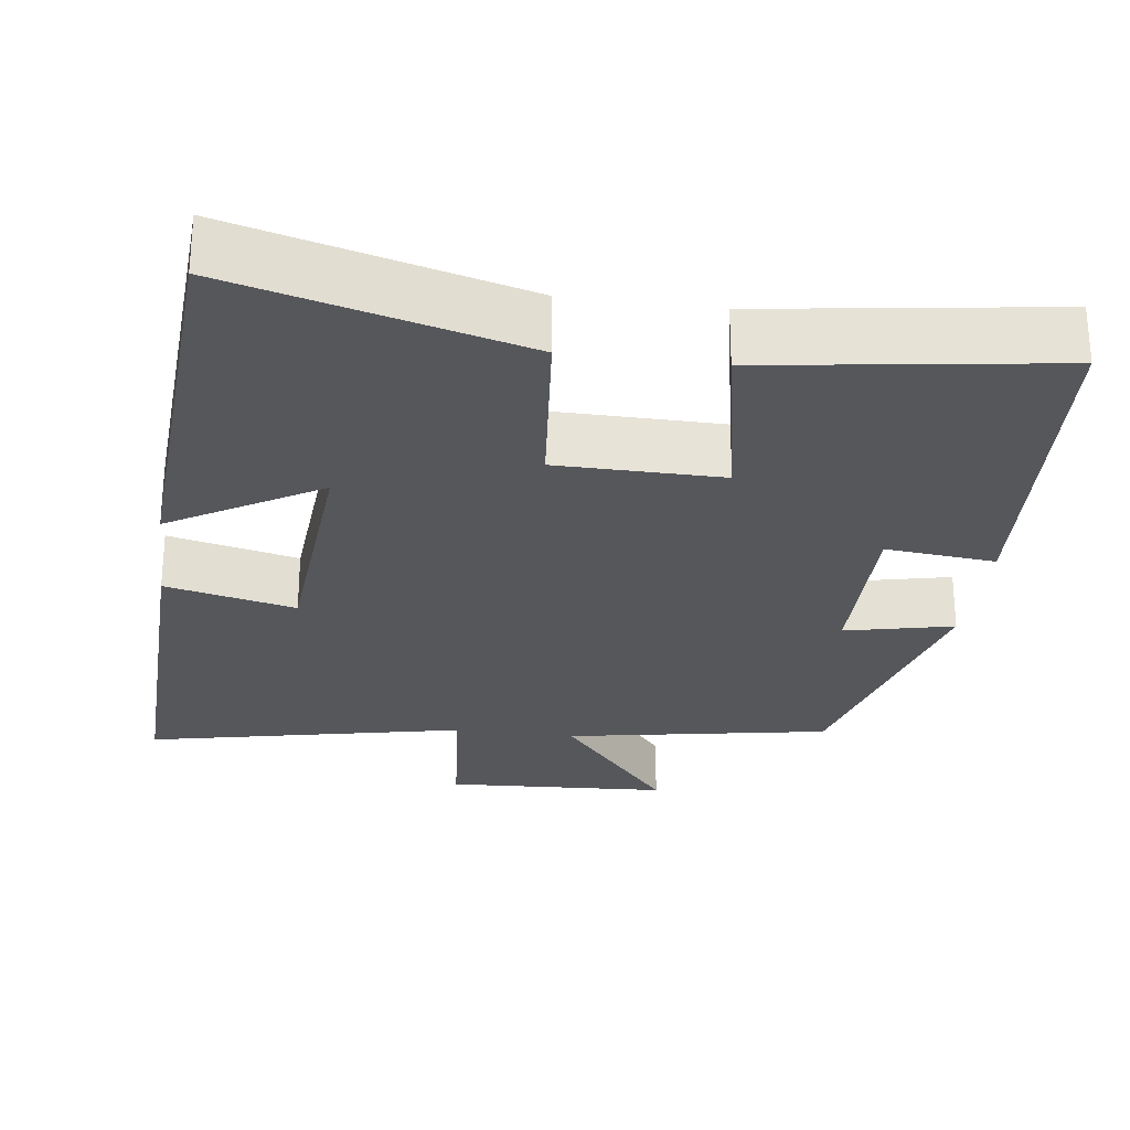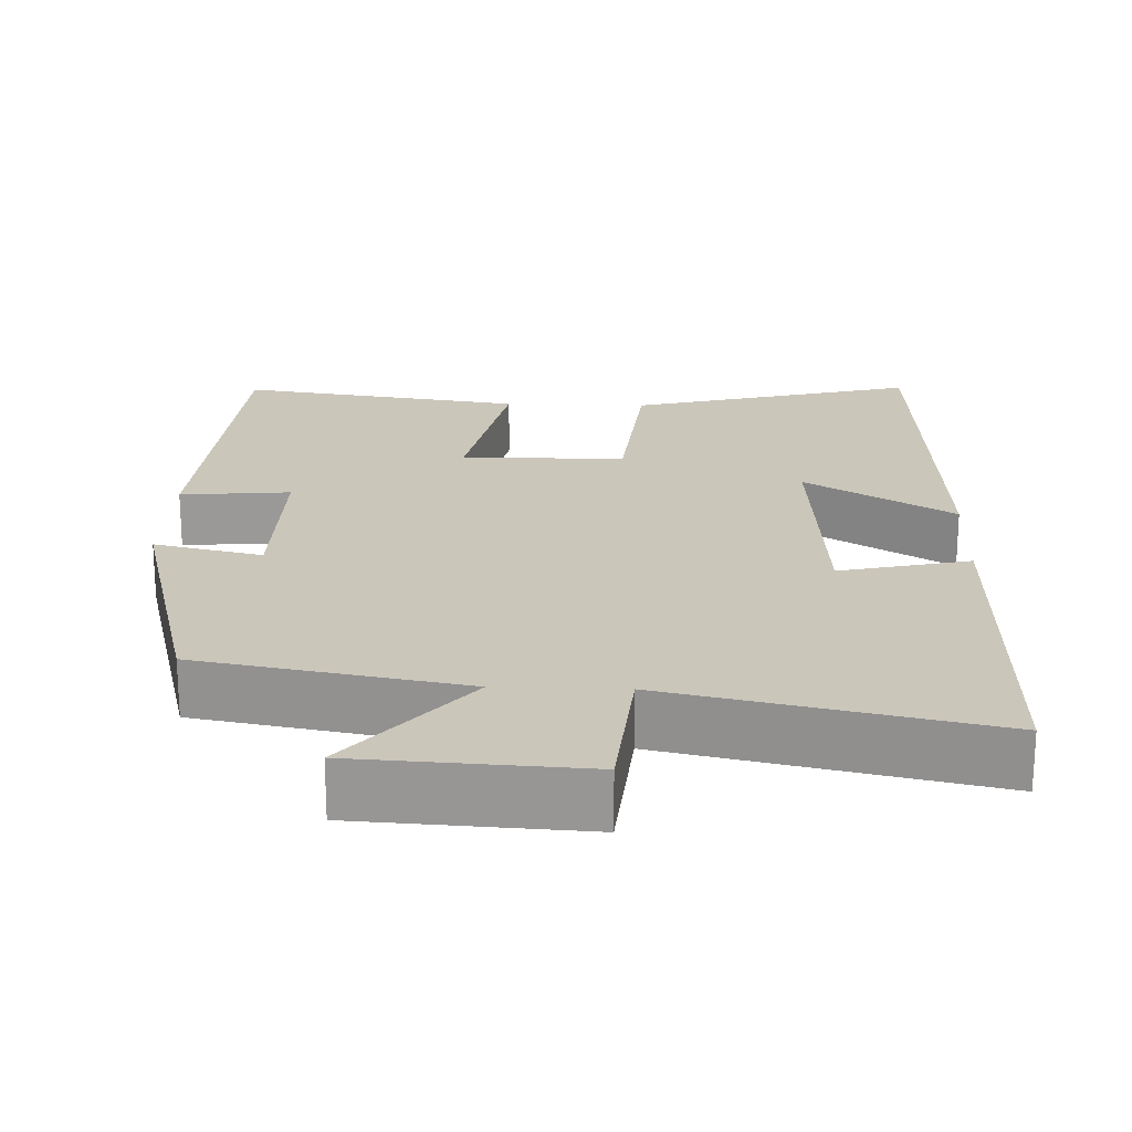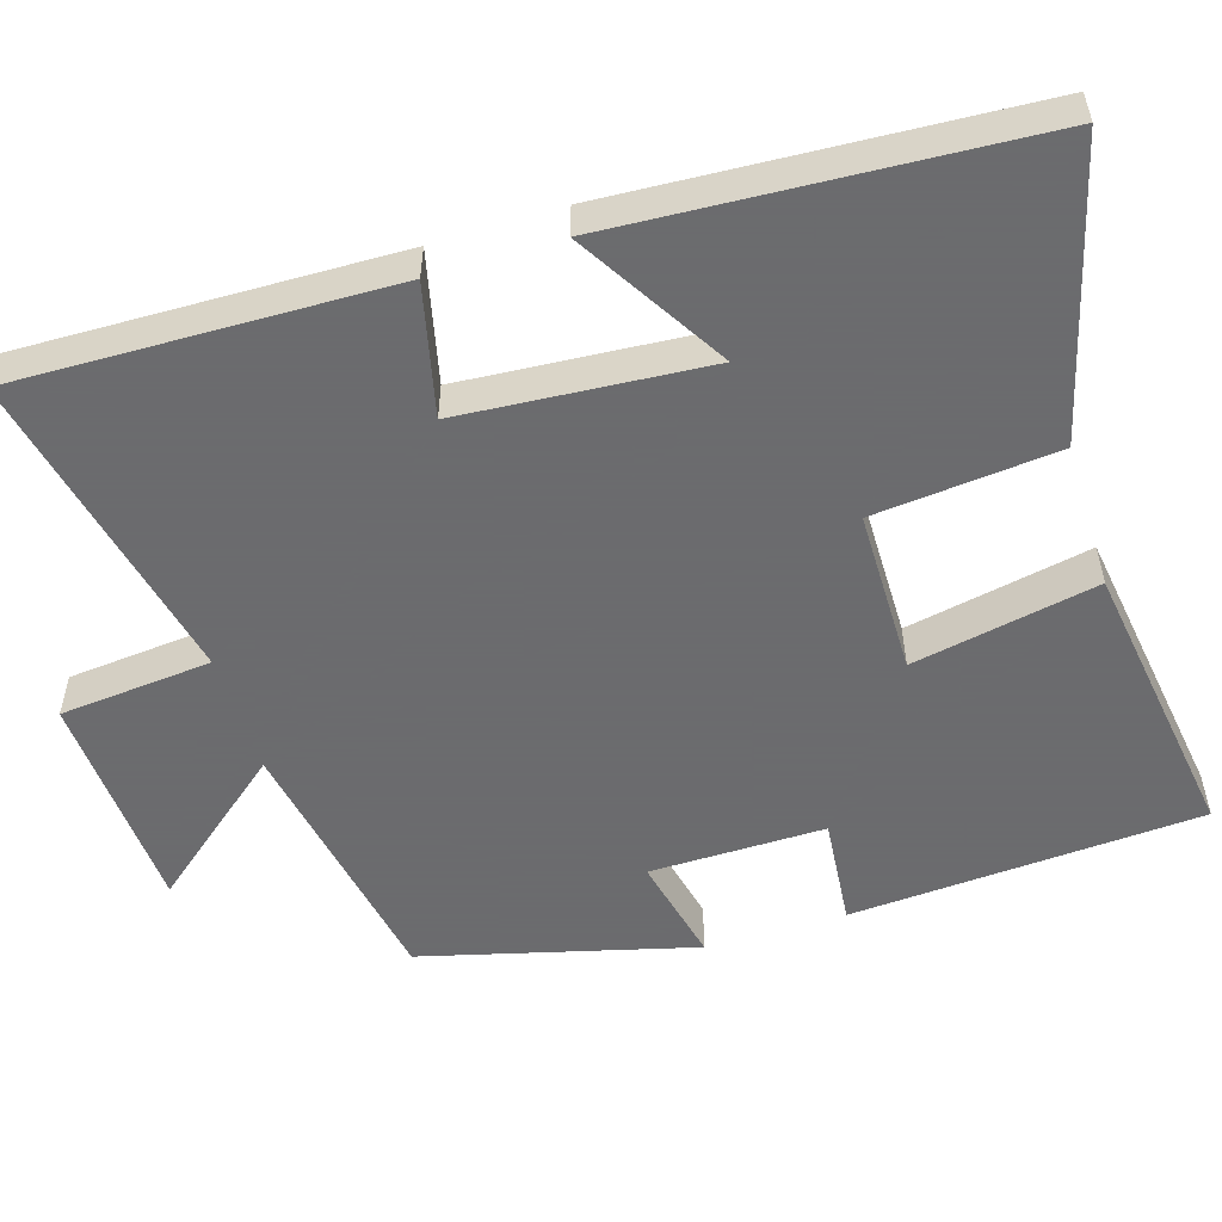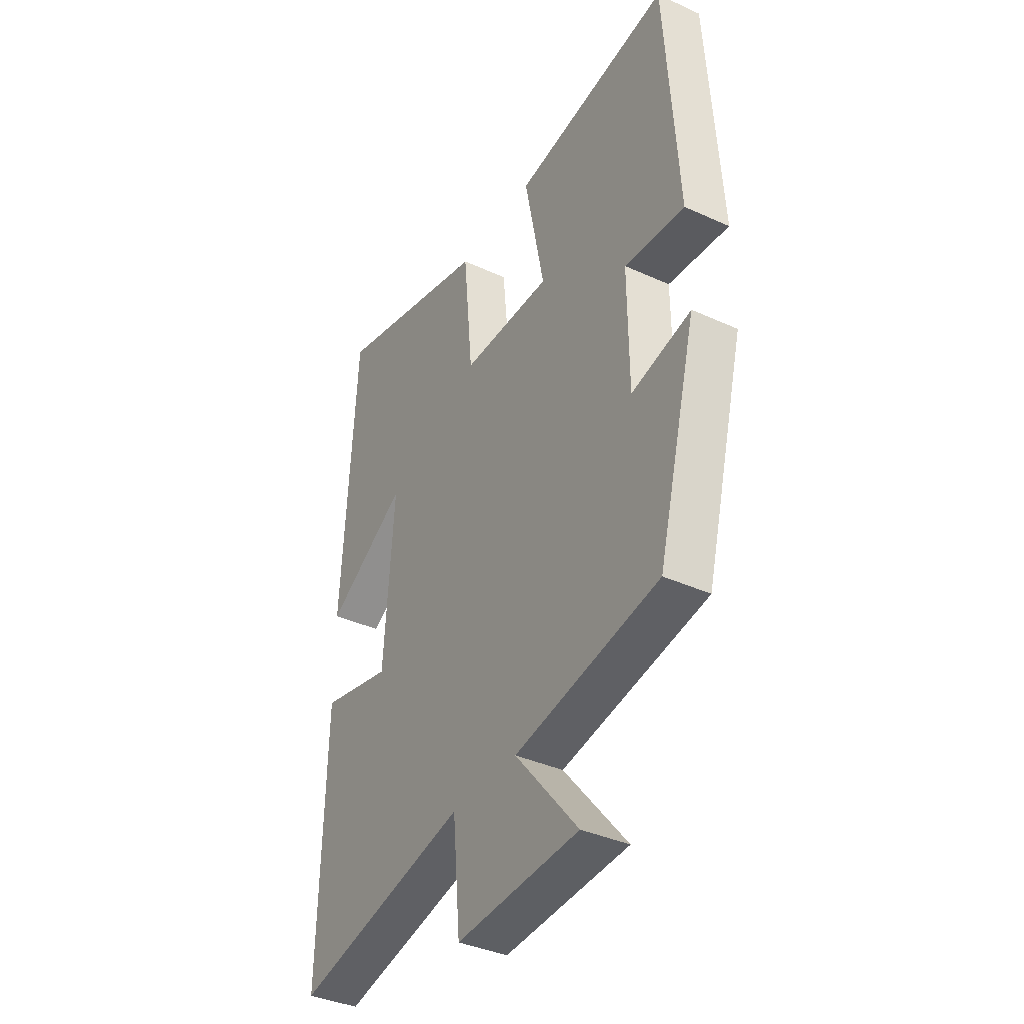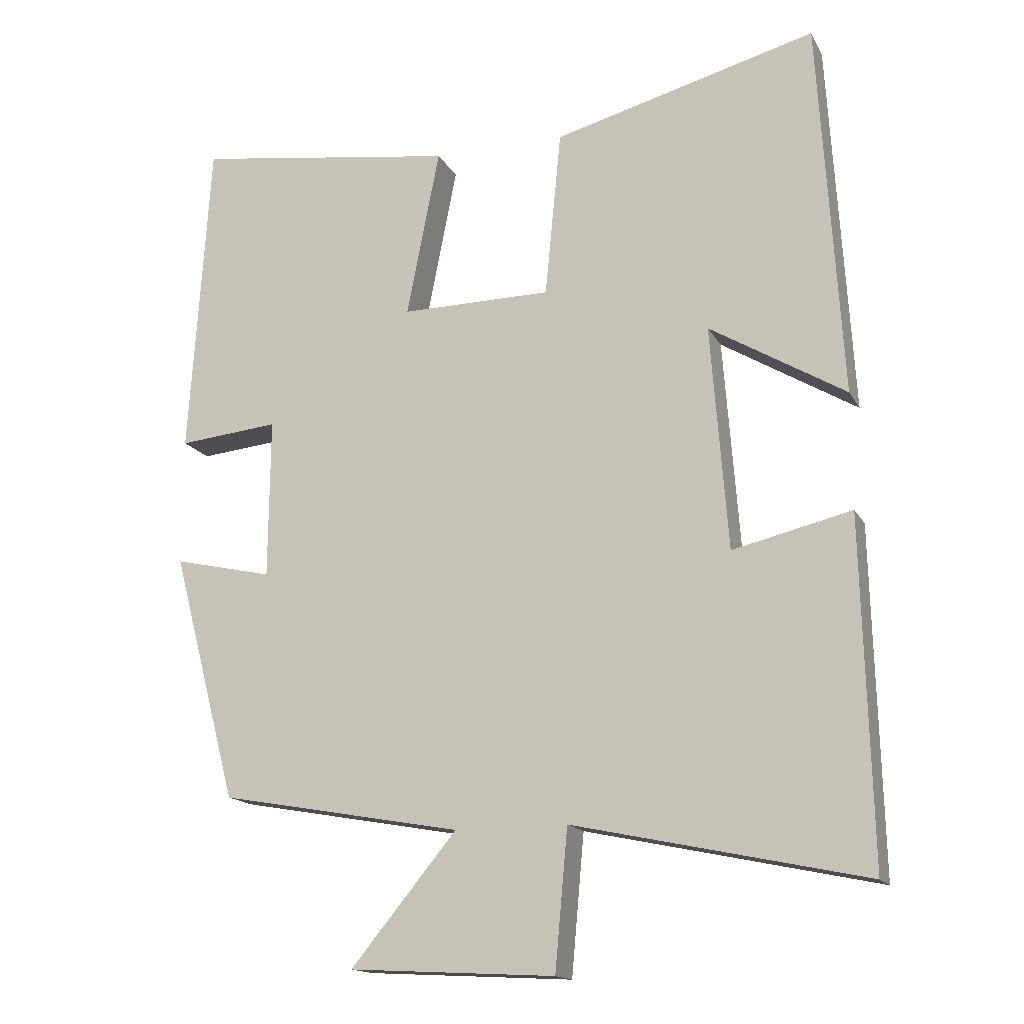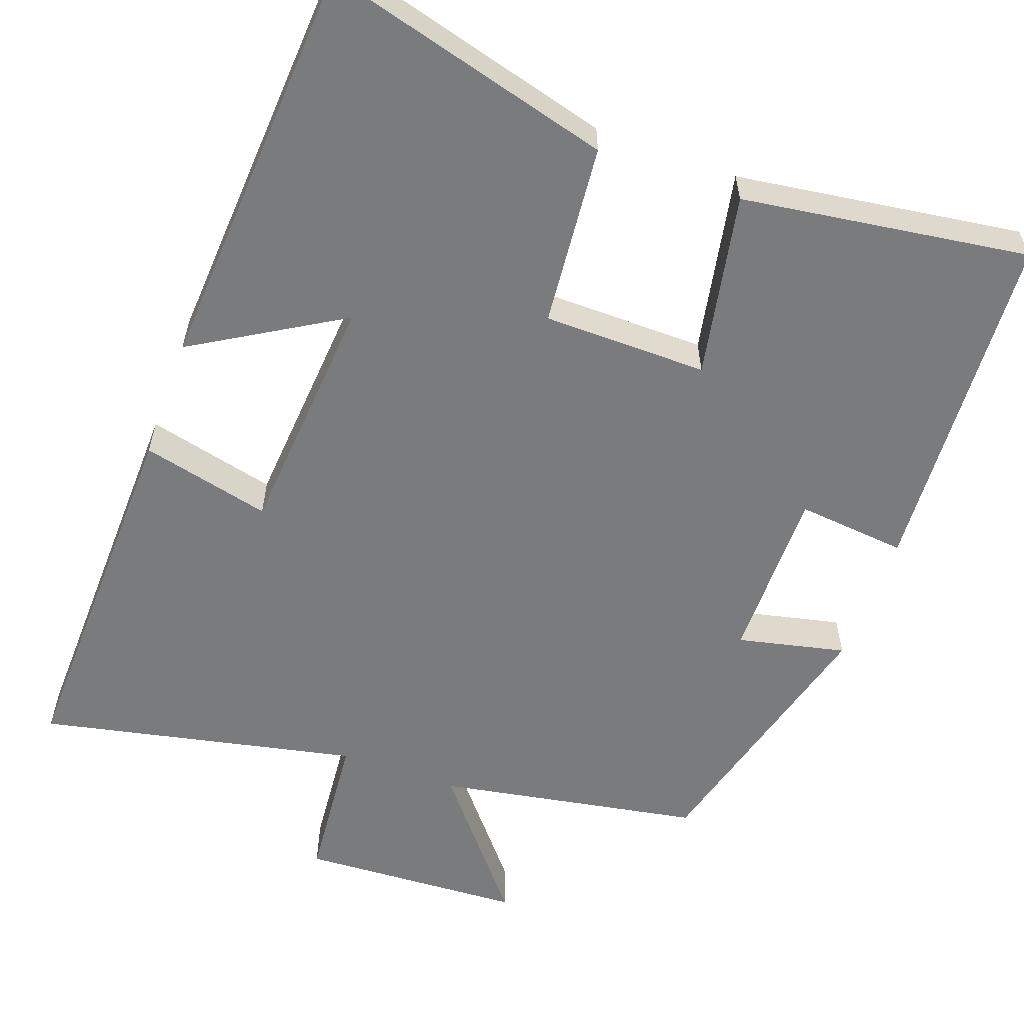
<metadata>
{"format":"obj","ext":"obj","renderer":"f3d","projection":"perspective","resolution":1024,"background":"white","views":[{"elev":-27.0,"azim":-7.6,"up":"+Y"},{"elev":21.2,"azim":-177.8,"up":"+Y"},{"elev":-53.5,"azim":-72.7,"up":"+Y"},{"elev":-38.0,"azim":59.9,"up":"+Z"},{"elev":-15.8,"azim":-160.1,"up":"+Z"},{"elev":-58.3,"azim":-20.0,"up":"+Y"}]}
</metadata>
<code>
v 0.407 0.07 -0.438
v 0.063 0.07 -0.5
v 0.213 0.07 -0.682
v -0.079 0.07 -0.698
v -0.097 0.07 -0.5
v -0.512 0.07 -0.589
v -0.5 0.07 -0.103
v -0.331 0.07 -0.143
v -0.307 0.07 0.177
v -0.5 0.07 0.061
v -0.468 0.07 0.6
v -0.093 0.07 0.5
v -0.07 0.07 0.262
v 0.144 0.07 0.26
v 0.097 0.07 0.5
v 0.471 0.07 0.554
v 0.5 0.07 0.097
v 0.357 0.07 0.111
v 0.359 0.07 -0.117
v 0.5 0.07 -0.085
v 0.407 0 -0.438
v 0.063 0 -0.5
v 0.213 0 -0.682
v -0.079 0 -0.698
v -0.097 0 -0.5
v -0.512 0 -0.589
v -0.5 0 -0.103
v -0.331 0 -0.143
v -0.307 0 0.177
v -0.5 0 0.061
v -0.468 0 0.6
v -0.093 0 0.5
v -0.07 0 0.262
v 0.144 0 0.26
v 0.097 0 0.5
v 0.471 0 0.554
v 0.5 0 0.097
v 0.357 0 0.111
v 0.359 0 -0.117
v 0.5 0 -0.085
f 19 20 1 2
f 18 19 2
f 16 17 18
f 15 16 18
f 14 15 18
f 13 14 18 2
f 11 12 13
f 11 13 2
f 9 10 11
f 9 11 2
f 8 9 2
f 5 6 7 8
f 5 8 2 3
f 3 4 5
f 22 21 40 39
f 22 39 38
f 38 37 36
f 38 36 35
f 38 35 34
f 22 38 34 33
f 33 32 31
f 22 33 31
f 31 30 29
f 22 31 29
f 22 29 28
f 28 27 26 25
f 23 22 28 25
f 25 24 23
f 1 21 22 2
f 2 22 23 3
f 3 23 24 4
f 4 24 25 5
f 5 25 26 6
f 6 26 27 7
f 7 27 28 8
f 8 28 29 9
f 9 29 30 10
f 10 30 31 11
f 11 31 32 12
f 12 32 33 13
f 13 33 34 14
f 14 34 35 15
f 15 35 36 16
f 16 36 37 17
f 17 37 38 18
f 18 38 39 19
f 19 39 40 20
f 20 40 21 1

</code>
